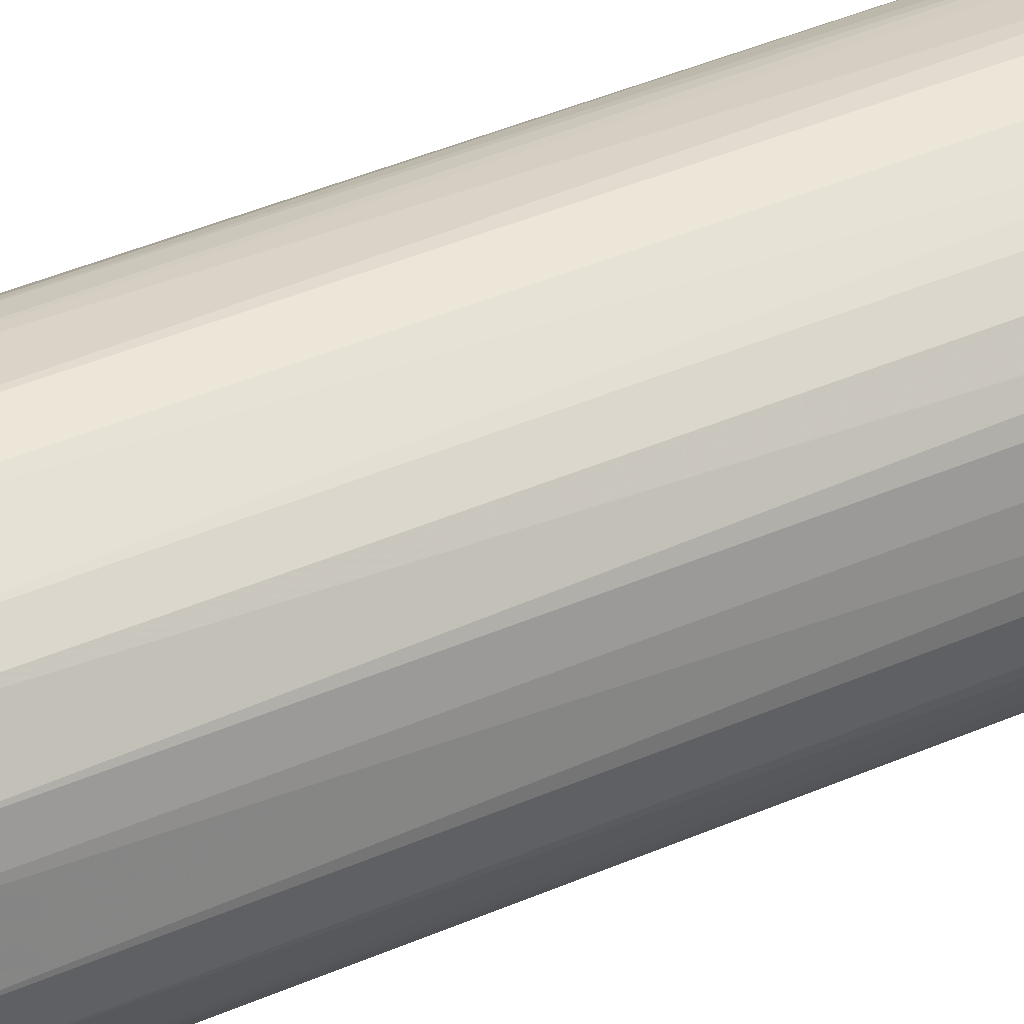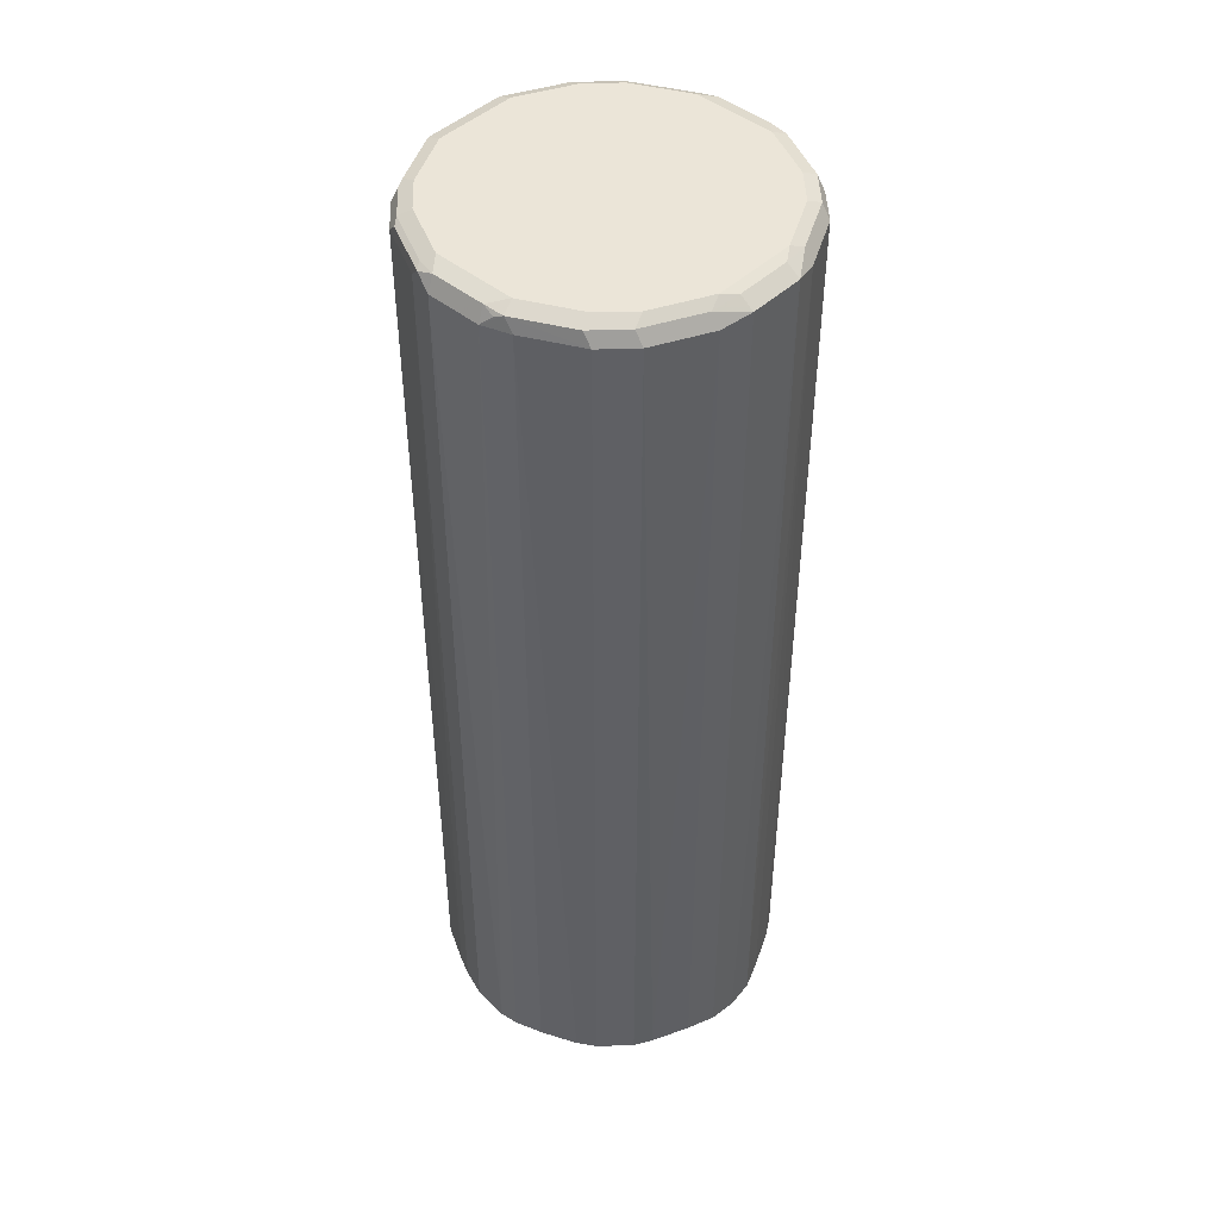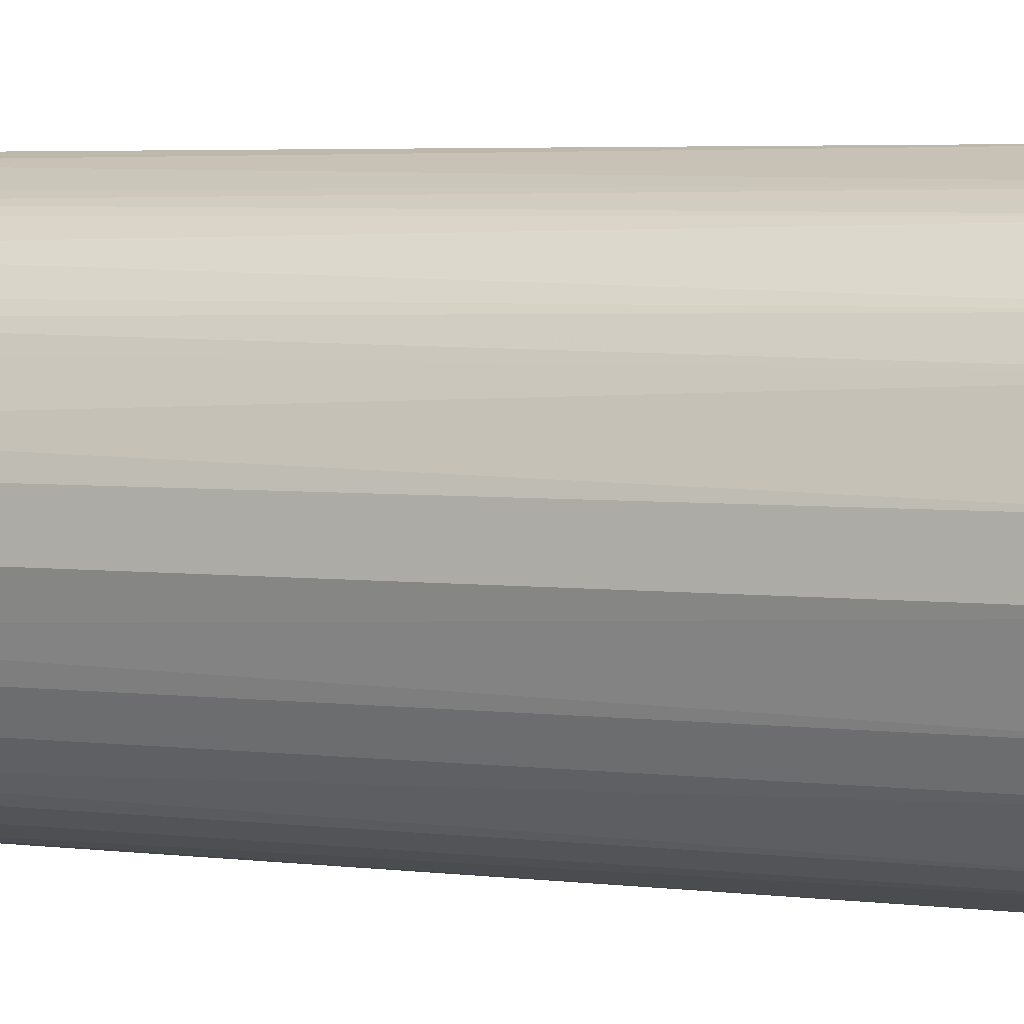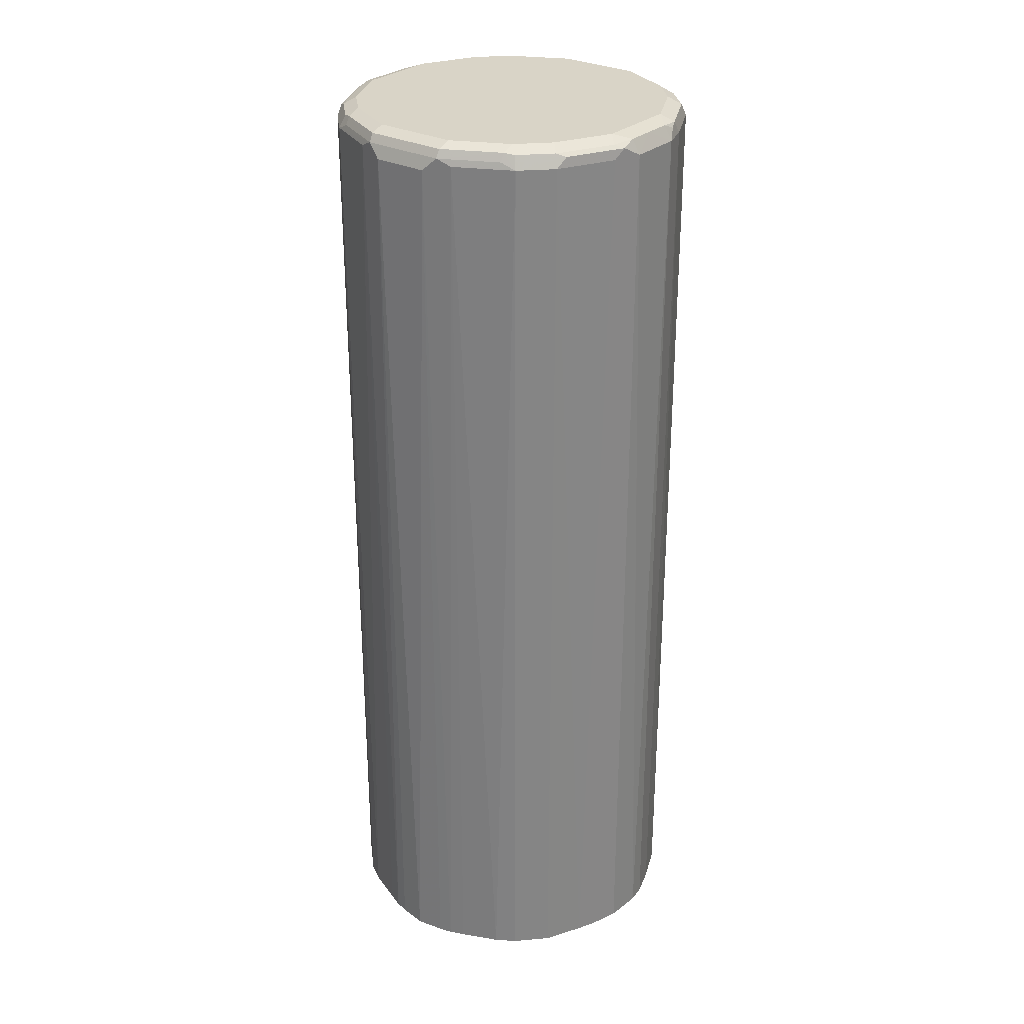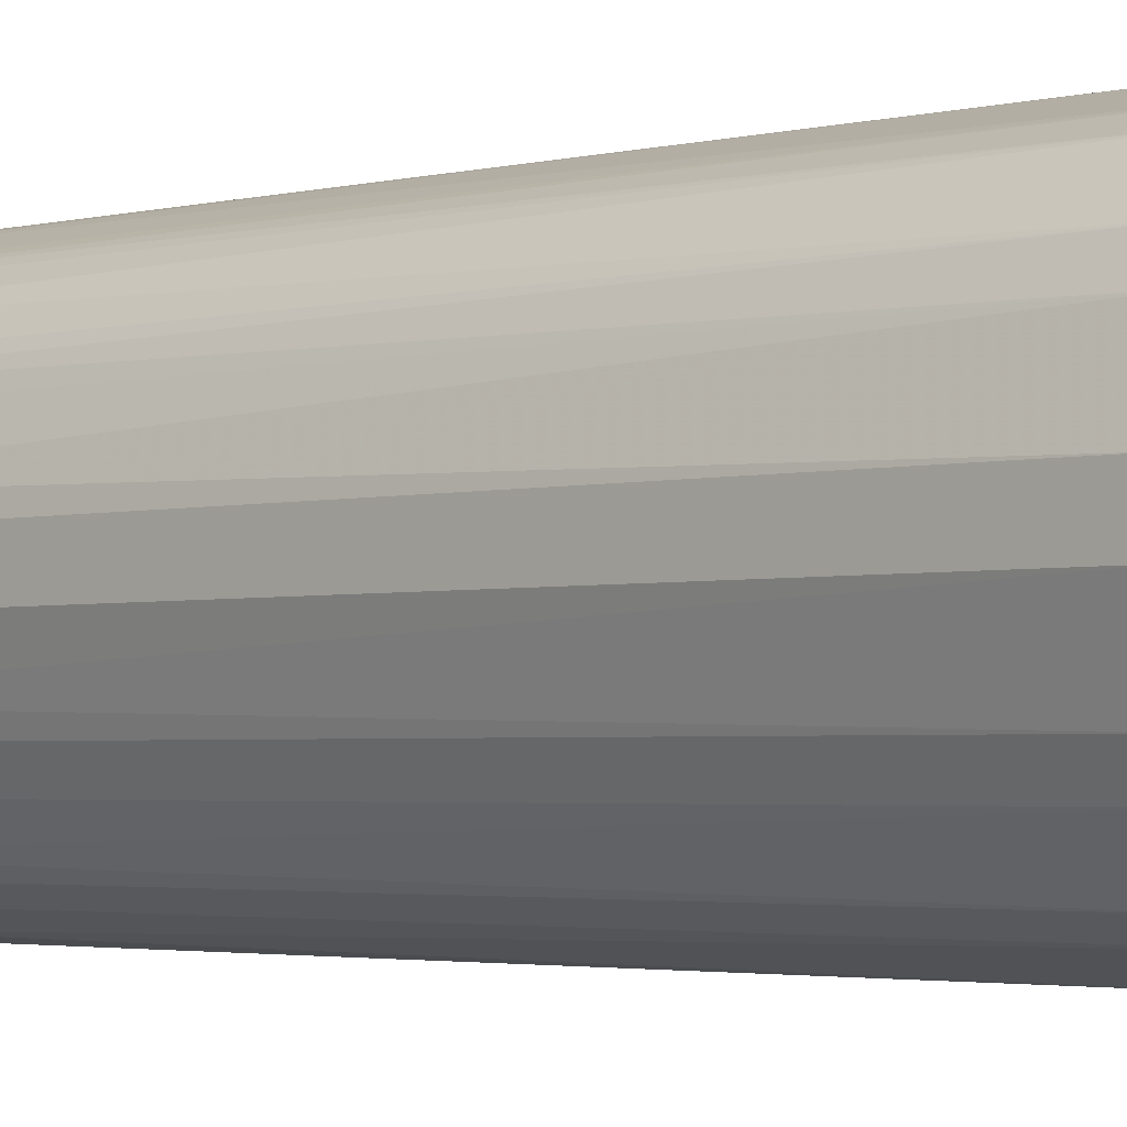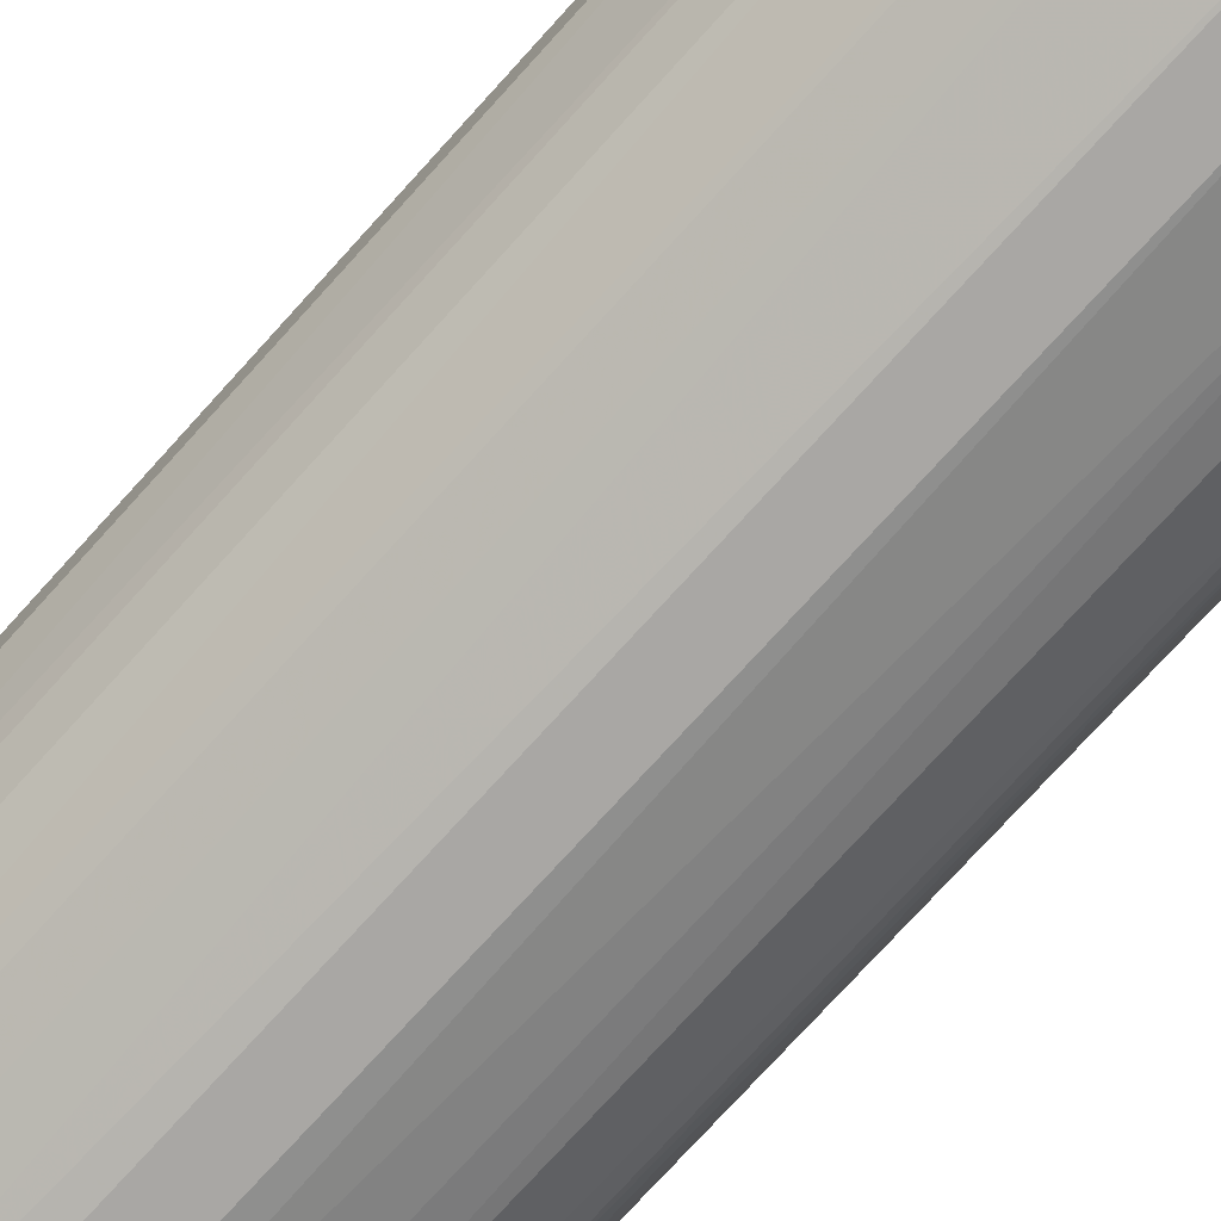
<metadata>
{"format":"obj","ext":"obj","renderer":"f3d","projection":"perspective","resolution":1024,"background":"white","views":[{"elev":48.8,"azim":65.1,"up":"+Y"},{"elev":45.7,"azim":-2.0,"up":"+Z"},{"elev":3.9,"azim":-66.2,"up":"+Y"},{"elev":28.7,"azim":-97.4,"up":"+Z"},{"elev":-2.5,"azim":-46.1,"up":"+Y"},{"elev":-74.7,"azim":-42.1,"up":"+Y"}]}
</metadata>
<code>
v -0.09318 0.01034 0.4455
v -0.09059 0.02173 0.4455
v -0.09318 -0.01034 0.4455
v -0.09318 0.01034 0.9422
v -0.08282 0.04141 0.4455
v -0.08282 0.04141 0.9422
v -0.0866 -0.03132 0.4455
v -0.09318 -0.01034 0.9422
v -0.09059 -0.01552 0.9473
v -0.08972 0.01034 0.9491
v -0.088 0.01552 0.9499
v -0.08972 0.01724 0.9456
v -0.07937 0.04831 0.9456
v -0.07959 0.04918 0.4455
v -0.08282 -0.04141 0.4455
v -0.08282 -0.04141 0.9422
v -0.08023 -0.04659 0.9473
v -0.07937 -0.04141 0.9491
v -0.08972 -0.01034 0.9491
v -0.08282 0.01034 0.9525
v -0.07764 0.04659 0.9499
v -0.04831 0.07937 0.9456
v -0.07593 0.0552 0.9387
v -0.07593 0.0552 0.4455
v -0.07593 -0.0552 0.4455
v -0.07593 -0.0552 0.9422
v -0.07375 -0.05175 0.9499
v -0.07246 -0.04141 0.9525
v -0.08282 -0.01034 0.9525
v -0.07246 0.04141 0.9525
v -0.04659 0.07764 0.9499
v -0.01724 0.08972 0.9456
v -0.01034 0.09318 0.9422
v -0.04141 0.08282 0.9422
v -0.04918 0.07959 0.4455
v -0.0552 0.07593 0.9387
v -0.01552 0.088 0.9499
v -0.0673 0.0673 0.4478
v -0.0673 0.0673 0.4455
v -0.06347 -0.06974 0.4455
v -0.0552 -0.07593 0.9422
v -0.06341 -0.06212 0.9499
v -0.06319 -0.07003 0.4455
v -0.04141 -0.07246 0.9525
v -0.04141 0.07246 0.9525
v -0.01034 0.08972 0.9491
v 0.01552 0.09059 0.9473
v 0.01034 0.09318 0.9422
v -0.01034 0.09318 0.4455
v -0.02173 0.09059 0.4455
v -0.04141 0.08282 0.4455
v -0.0552 0.07593 0.4455
v -0.01034 0.08282 0.9525
v -0.04141 -0.08282 0.9422
v -0.04486 -0.07937 0.9491
v -0.04916 -0.07764 0.9473
v -0.05305 -0.07246 0.9499
v -0.0552 -0.07593 0.4455
v -0.01034 -0.08282 0.9525
v 0.01034 0.08972 0.9491
v 0.04141 0.07937 0.9491
v 0.04659 0.08023 0.9473
v 0.04141 0.08282 0.9422
v 0.03132 0.0866 0.4455
v 0.01034 0.09318 0.4455
v 0.01034 0.08282 0.9525
v -0.01034 -0.09318 0.9422
v -0.04141 -0.08282 0.4455
v -0.02169 -0.09065 0.4455
v -0.01379 -0.08972 0.9491
v 0.01034 -0.08282 0.9525
v 0.04141 0.07246 0.9525
v 0.05175 0.07375 0.9499
v 0.0552 0.07593 0.9422
v 0.04141 0.08282 0.4455
v 0.01034 -0.09318 0.9422
v -0.01034 -0.09318 0.4455
v 0.006896 -0.08972 0.9491
v 0.03796 -0.07937 0.9491
v 0.04141 -0.07246 0.9525
v 0.07246 0.04141 0.9525
v 0.06212 0.06341 0.9499
v 0.07593 0.0552 0.9422
v 0.07003 0.06319 0.4455
v 0.06974 0.06347 0.4455
v 0.0552 0.07593 0.4455
v 0.04141 -0.08282 0.9422
v 0.01034 -0.09318 0.4455
v 0.02096 -0.09045 0.4455
v 0.05004 -0.07074 0.9508
v 0.0552 -0.07593 0.9456
v 0.07246 -0.04141 0.9525
v 0.08282 0.01034 0.9525
v 0.07937 0.04486 0.9491
v 0.07246 0.05305 0.9499
v 0.07764 0.04916 0.9473
v 0.08282 0.04141 0.9422
v 0.07593 0.0552 0.4455
v 0.04141 -0.08282 0.4455
v 0.05584 -0.07656 0.4455
v 0.07074 -0.05004 0.9508
v 0.07593 -0.0552 0.9456
v 0.0673 -0.0673 0.4504
v 0.08282 -0.01034 0.9525
v 0.07937 -0.03796 0.9491
v 0.08972 0.01379 0.9491
v 0.09318 0.01034 0.9422
v 0.09065 0.02169 0.4455
v 0.08282 0.04141 0.4455
v 0.0673 -0.0673 0.4455
v 0.08282 -0.04141 0.9422
v 0.07656 -0.05584 0.4455
v 0.08972 -0.006896 0.9491
v 0.09318 -0.01034 0.9422
v 0.09318 0.01034 0.4455
v 0.08282 -0.04141 0.4455
v 0.09045 -0.02096 0.4455
v 0.09318 -0.01034 0.4455
f 1 2 5
f 54 67 55
f 54 68 69
f 54 69 67
f 55 67 70
f 55 70 59
f 55 57 56
f 59 70 78
f 59 78 71
f 60 66 61
f 61 66 72
f 61 72 73
f 61 73 62
f 62 74 86
f 62 86 75
f 62 75 63
f 62 73 74
f 63 75 64
f 67 76 78
f 67 78 70
f 67 69 77
f 67 77 88
f 67 88 76
f 71 79 80
f 71 78 79
f 72 81 82
f 48 64 65
f 72 82 73
f 48 63 64
f 47 62 63
f 33 48 65
f 33 65 49
f 33 49 50
f 33 50 34
f 34 50 51
f 34 51 35
f 35 52 36
f 36 52 39
f 36 39 38
f 37 53 46
f 41 54 55
f 41 55 56
f 41 56 57
f 41 57 42
f 41 43 58
f 41 58 68
f 41 68 54
f 42 57 44
f 44 57 55
f 44 55 59
f 46 60 47
f 46 53 66
f 46 66 60
f 47 60 61
f 47 61 62
f 47 63 48
f 73 82 74
f 74 82 83
f 74 83 84
f 93 104 113
f 93 113 106
f 93 106 94
f 94 106 107
f 94 107 97
f 94 96 95
f 97 107 108
f 97 108 109
f 100 110 103
f 101 102 105
f 102 111 105
f 102 103 112
f 102 112 111
f 103 110 112
f 104 105 113
f 105 111 114
f 105 114 113
f 106 113 114
f 106 114 107
f 107 115 108
f 107 114 118
f 107 118 115
f 111 112 116
f 111 116 117
f 111 117 114
f 92 105 104
f 92 101 105
f 91 103 102
f 91 100 103
f 74 84 85
f 74 85 86
f 76 87 79
f 76 79 78
f 76 88 89
f 76 89 87
f 79 90 80
f 79 87 91
f 79 91 90
f 80 90 101
f 80 101 92
f 81 93 94
f 33 47 48
f 81 94 95
f 82 95 83
f 83 95 96
f 83 96 94
f 83 94 97
f 83 97 109
f 83 109 98
f 83 98 84
f 87 89 99
f 87 99 100
f 87 100 91
f 90 91 102
f 90 102 101
f 81 95 82
f 33 46 47
f 114 117 118
f 32 37 33
f 33 37 46
f 1 68 58
f 1 58 43
f 1 43 40
f 1 40 25
f 1 25 15
f 1 15 7
f 1 7 3
f 1 3 8
f 1 8 4
f 1 4 2
f 2 4 6
f 2 6 5
f 3 7 8
f 4 8 9
f 4 9 10
f 4 10 11
f 4 11 12
f 4 12 13
f 4 13 6
f 5 6 14
f 6 13 14
f 7 15 16
f 7 16 8
f 8 16 17
f 1 77 69
f 8 17 9
f 1 88 77
f 1 99 89
f 1 5 14
f 1 14 24
f 1 24 39
f 1 39 52
f 1 52 35
f 1 35 51
f 1 51 50
f 1 50 49
f 1 49 65
f 1 65 64
f 1 64 75
f 1 75 86
f 1 86 85
f 1 85 84
f 1 84 98
f 1 98 109
f 1 109 108
f 1 108 115
f 1 115 118
f 1 118 117
f 1 117 116
f 1 116 112
f 1 112 110
f 1 110 100
f 1 100 99
f 1 89 88
f 9 17 18
f 1 69 68
f 9 19 10
f 20 81 72
f 20 72 66
f 20 66 53
f 20 53 45
f 20 45 30
f 21 30 45
f 21 45 31
f 22 32 33
f 22 33 34
f 22 34 35
f 22 35 36
f 22 31 37
f 22 37 32
f 23 36 38
f 23 38 39
f 23 39 24
f 25 40 26
f 26 41 42
f 26 42 27
f 26 40 43
f 26 43 41
f 27 42 28
f 28 42 44
f 31 45 53
f 9 18 19
f 20 93 81
f 20 104 93
f 31 53 37
f 20 80 92
f 20 92 104
f 10 29 20
f 10 20 11
f 11 20 30
f 11 30 21
f 11 21 13
f 11 13 12
f 13 22 36
f 13 36 23
f 13 23 14
f 13 21 31
f 13 31 22
f 14 23 24
f 10 19 29
f 15 26 17
f 15 25 26
f 20 71 80
f 20 59 71
f 20 44 59
f 20 29 28
f 20 28 44
f 18 28 29
f 18 27 28
f 17 27 18
f 17 26 27
f 15 17 16
f 18 29 19

</code>
